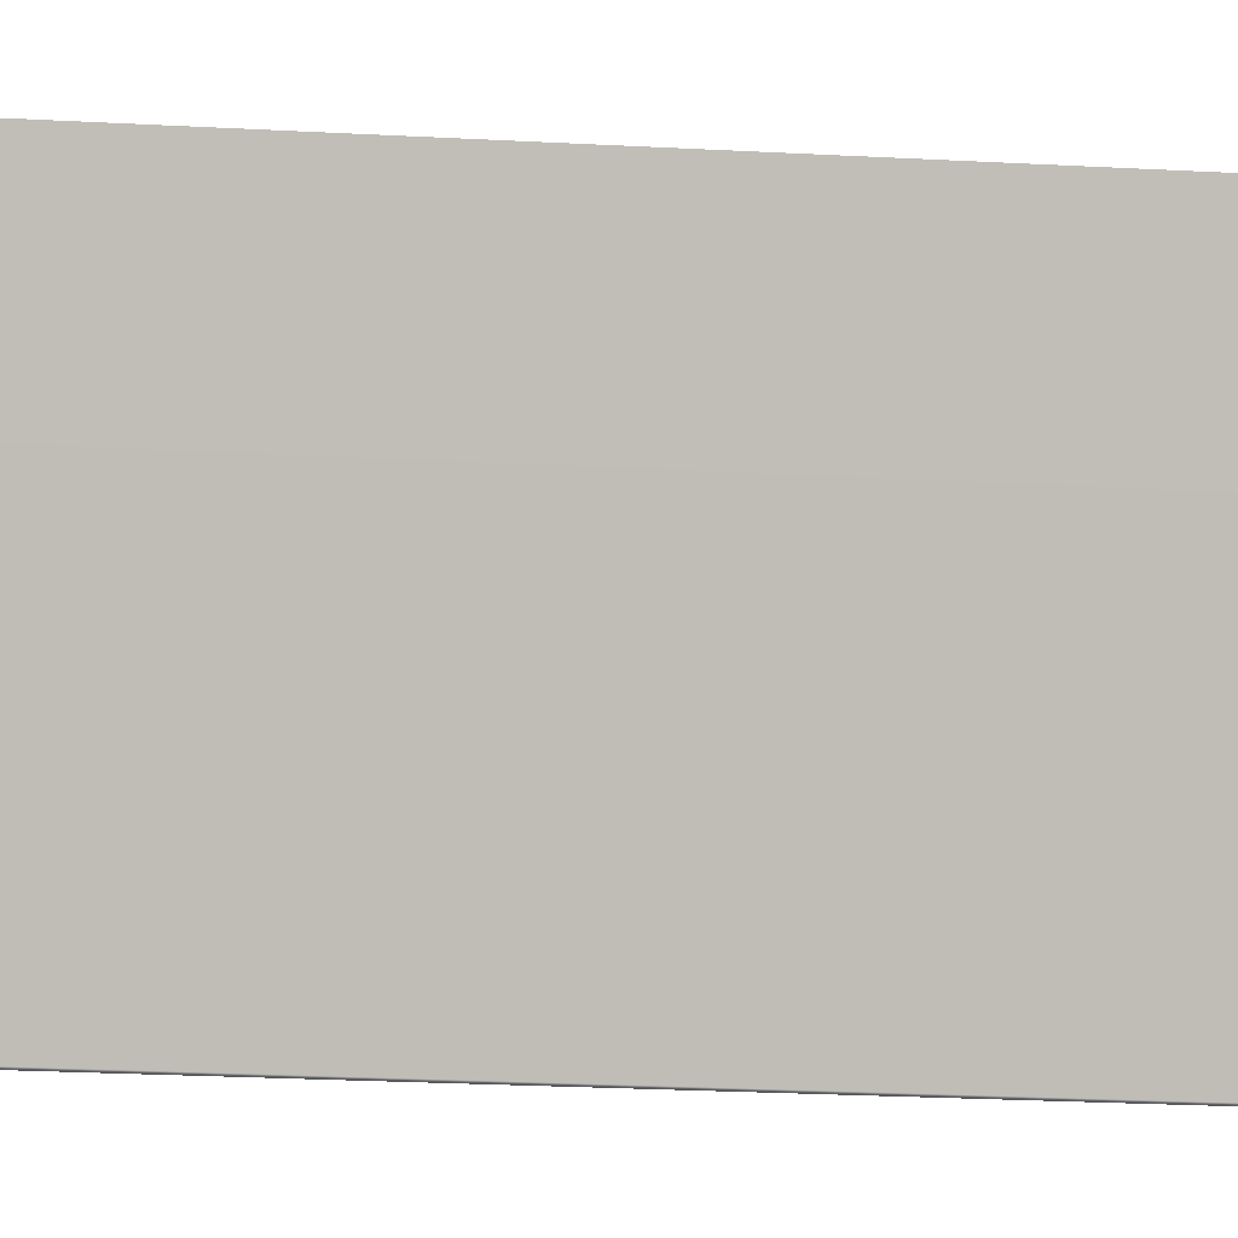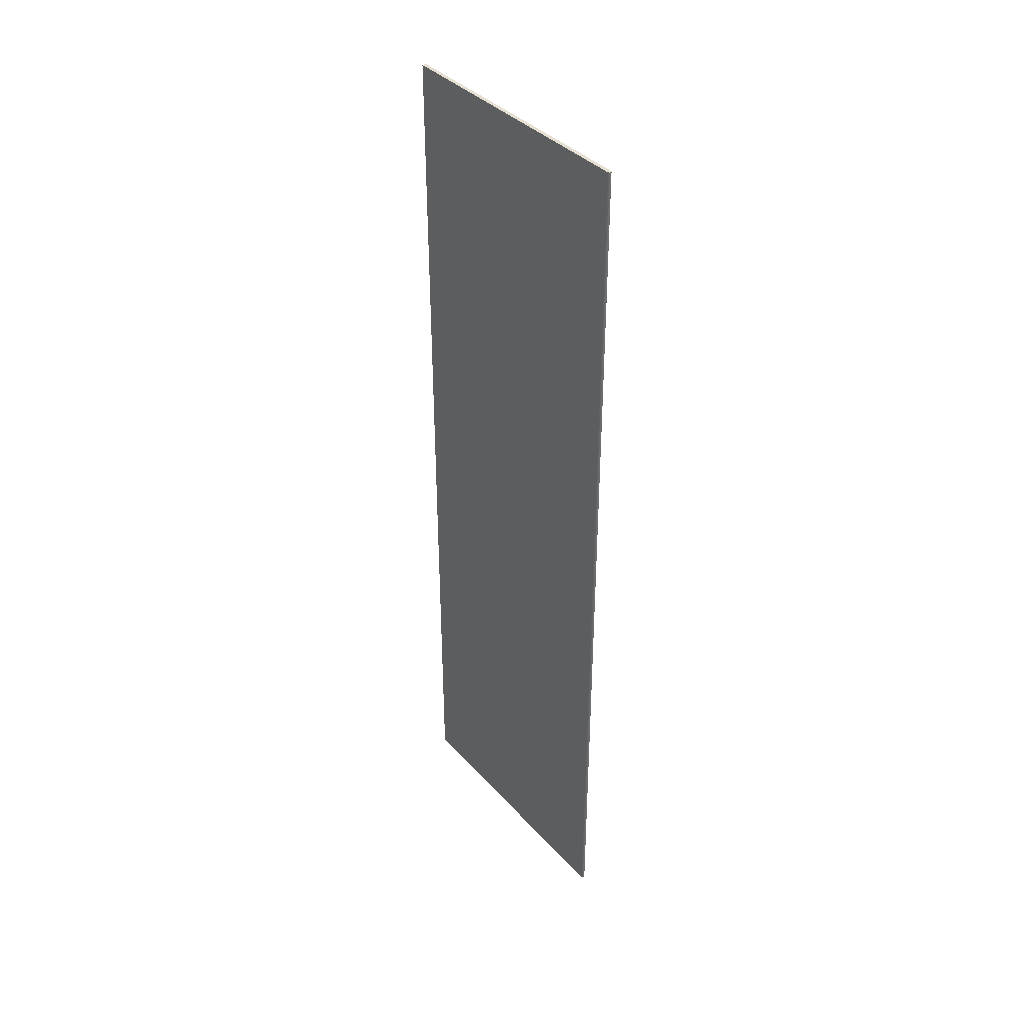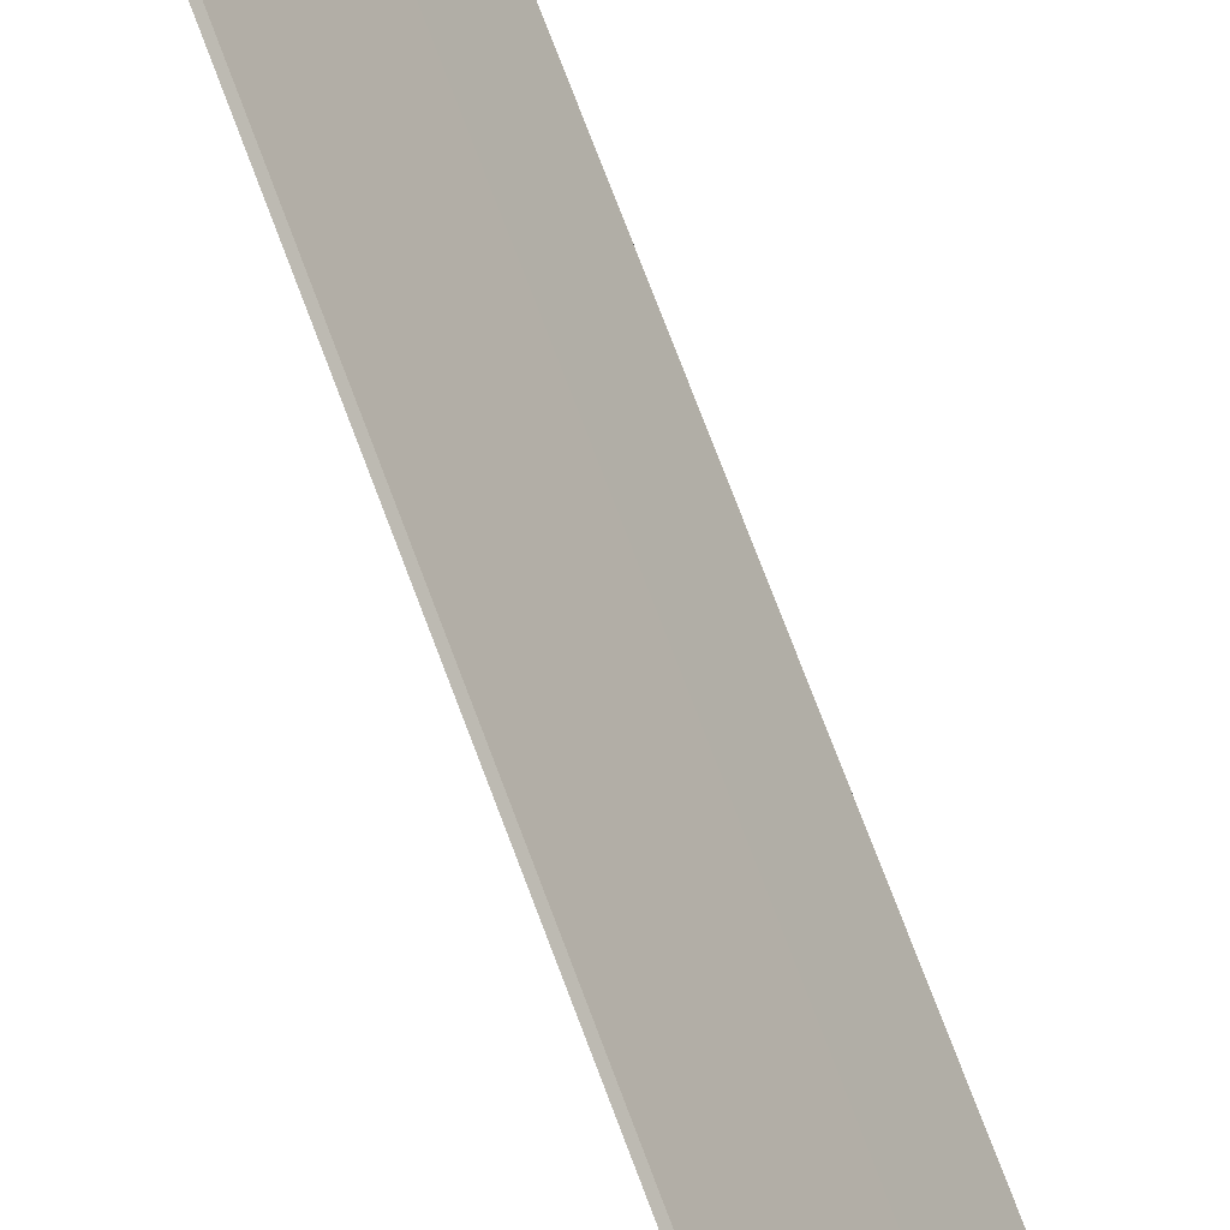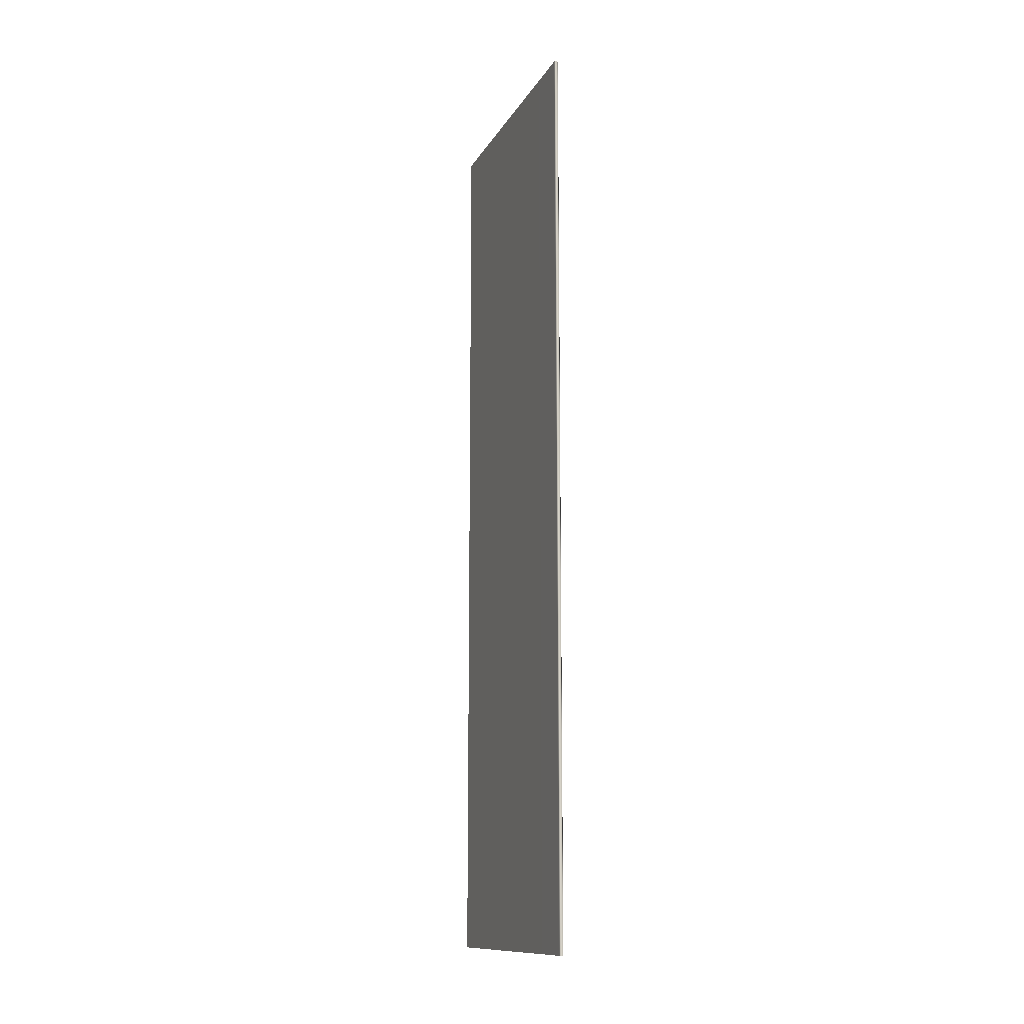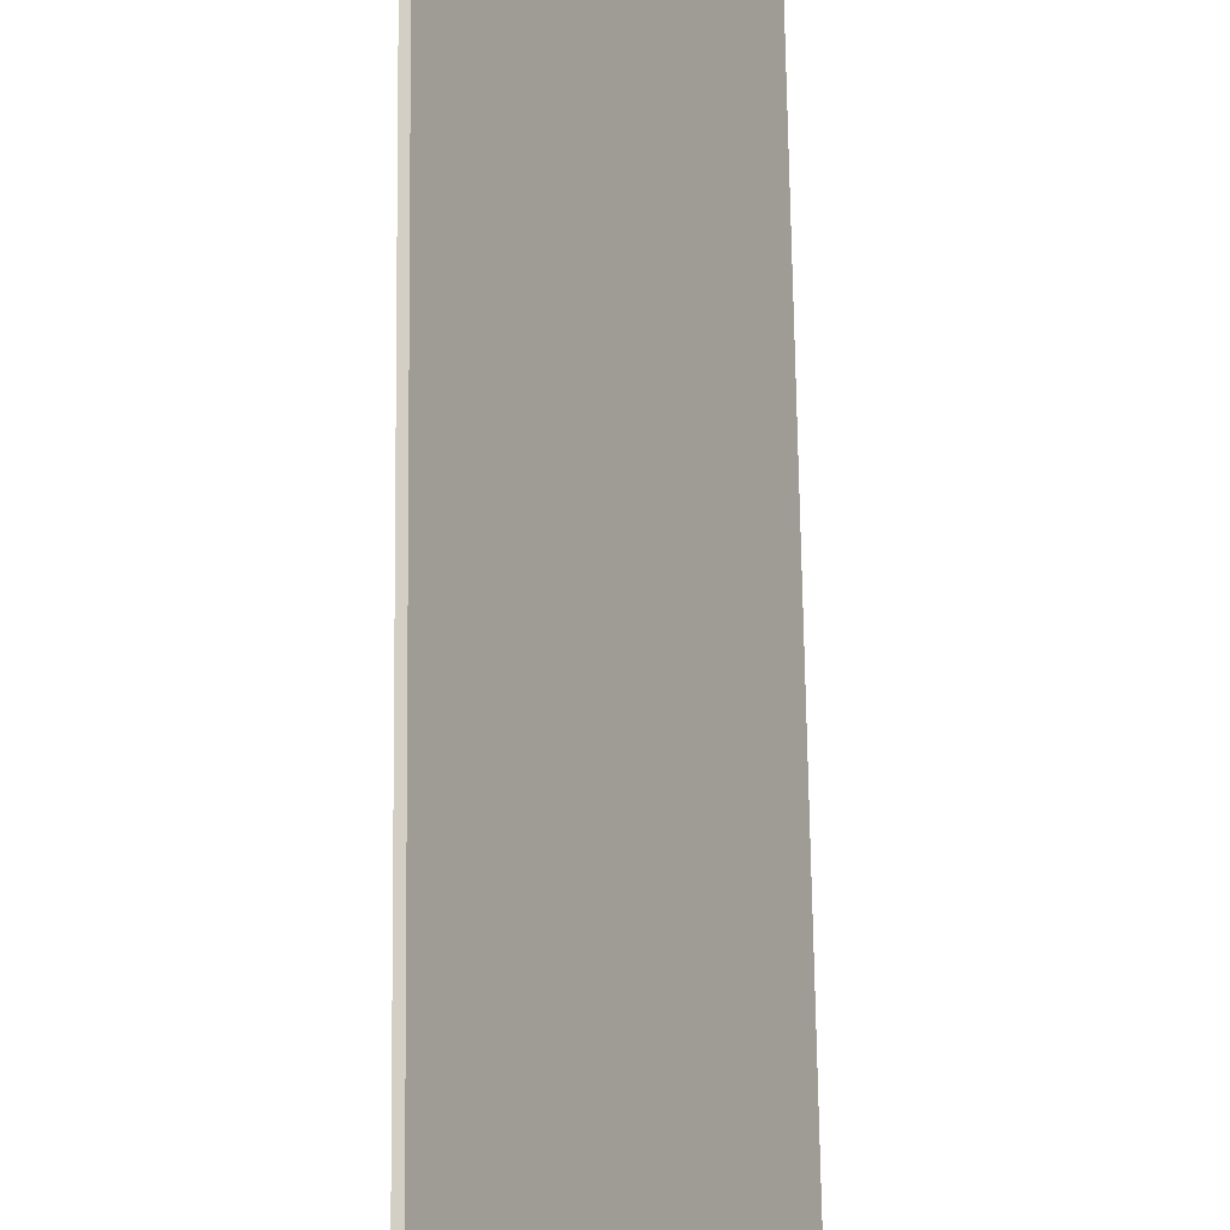
<metadata>
{"format":"obj","ext":"obj","renderer":"f3d","projection":"perspective","resolution":1024,"background":"white","views":[{"elev":-20.6,"azim":-96.0,"up":"+Z"},{"elev":37.7,"azim":118.1,"up":"+Y"},{"elev":75.1,"azim":-20.7,"up":"+Z"},{"elev":-12.5,"azim":135.4,"up":"+Y"},{"elev":60.6,"azim":-0.7,"up":"+Z"}]}
</metadata>
<code>
o Box_5_FlapOuter_1
v -0.1664 0.1554 0.1095
v -0.1664 -0.1739 0.1095
v -0.1651 0.1554 0.1101
v -0.1651 -0.1739 0.1101
v -0.1217 0.1554 0.01739
v -0.1215 0.1554 0.01793
v -0.1217 -0.1739 0.01739
v -0.1215 -0.1739 0.01793
v -0.1223 0.1554 0.01711
v -0.1229 0.1554 0.01738
v -0.1223 -0.1739 0.01711
v -0.1229 -0.1739 0.01738
f 1 2 4 3
f 5 6 8 7
f 6 5 9 10
f 7 8 12 11
f 10 9 11 12
f 5 7 11 9
f 10 12 2 1
f 3 4 8 6
f 8 4 2 12
f 3 6 10 1

</code>
